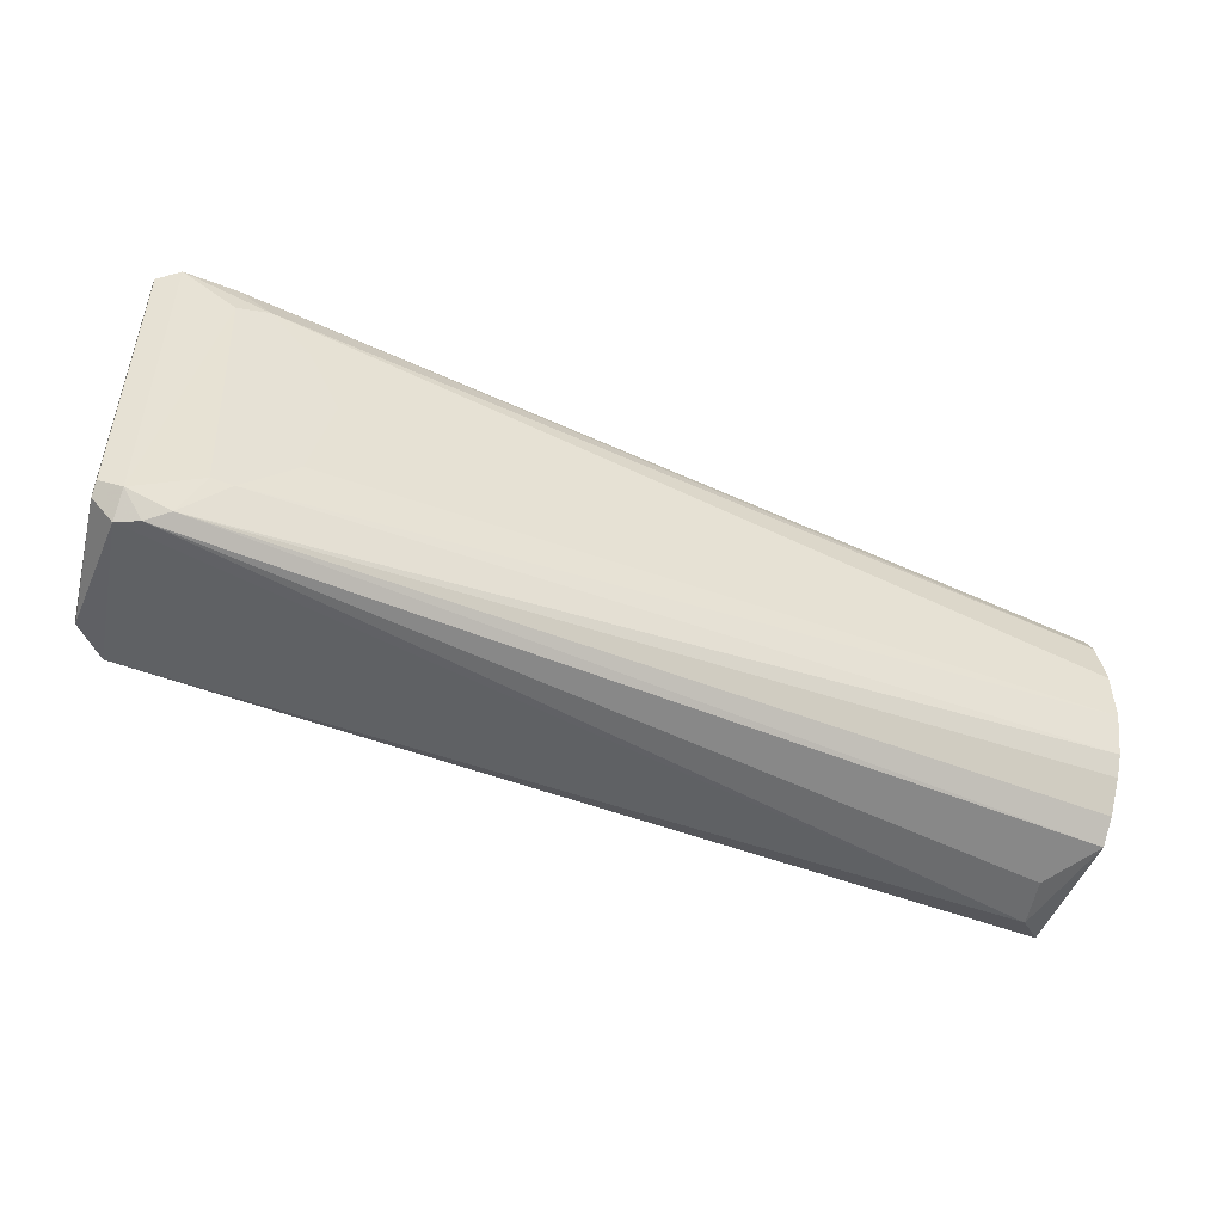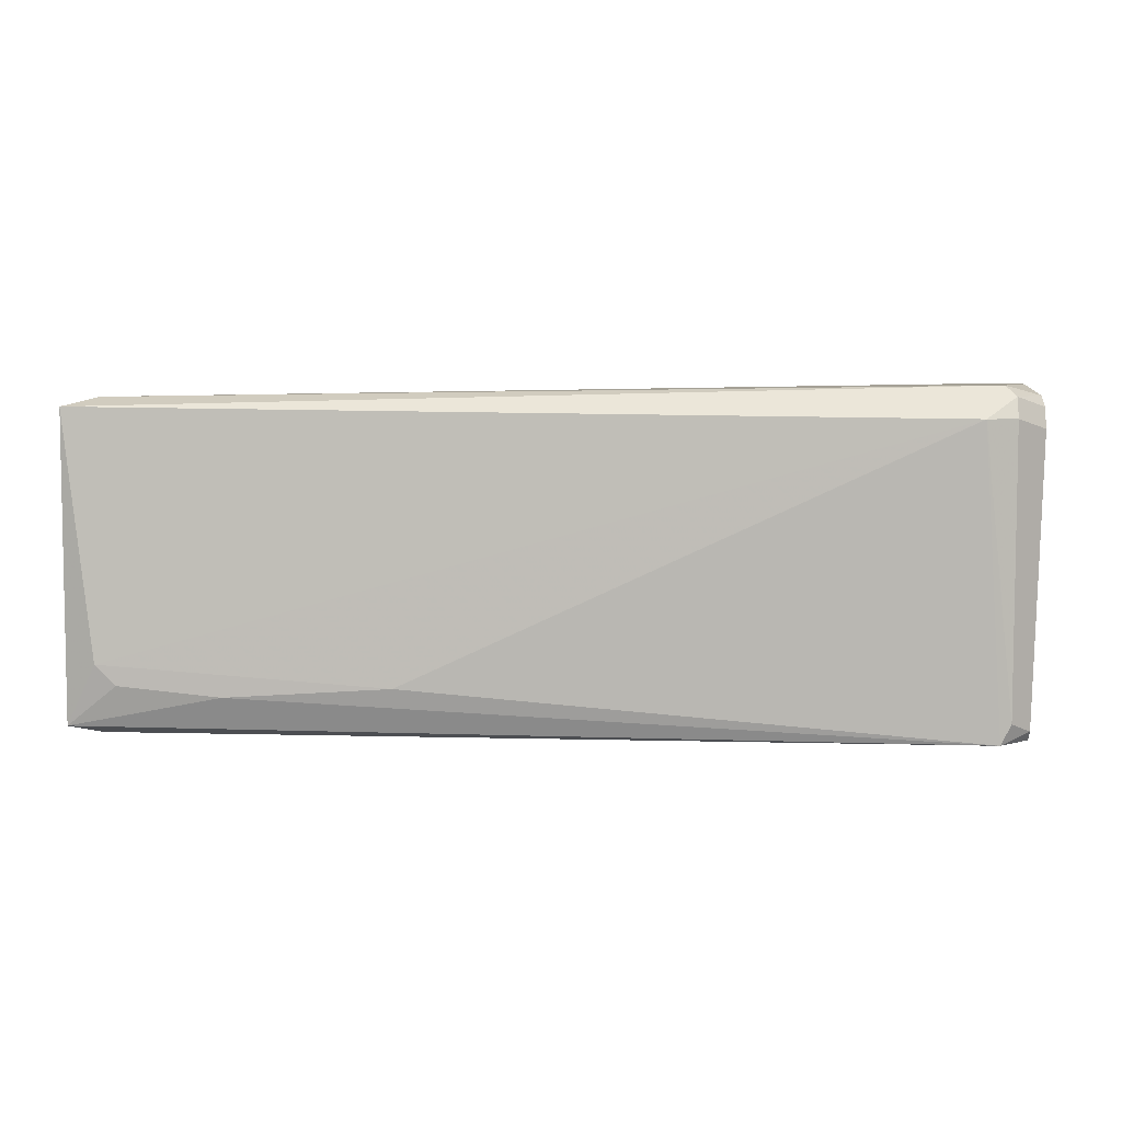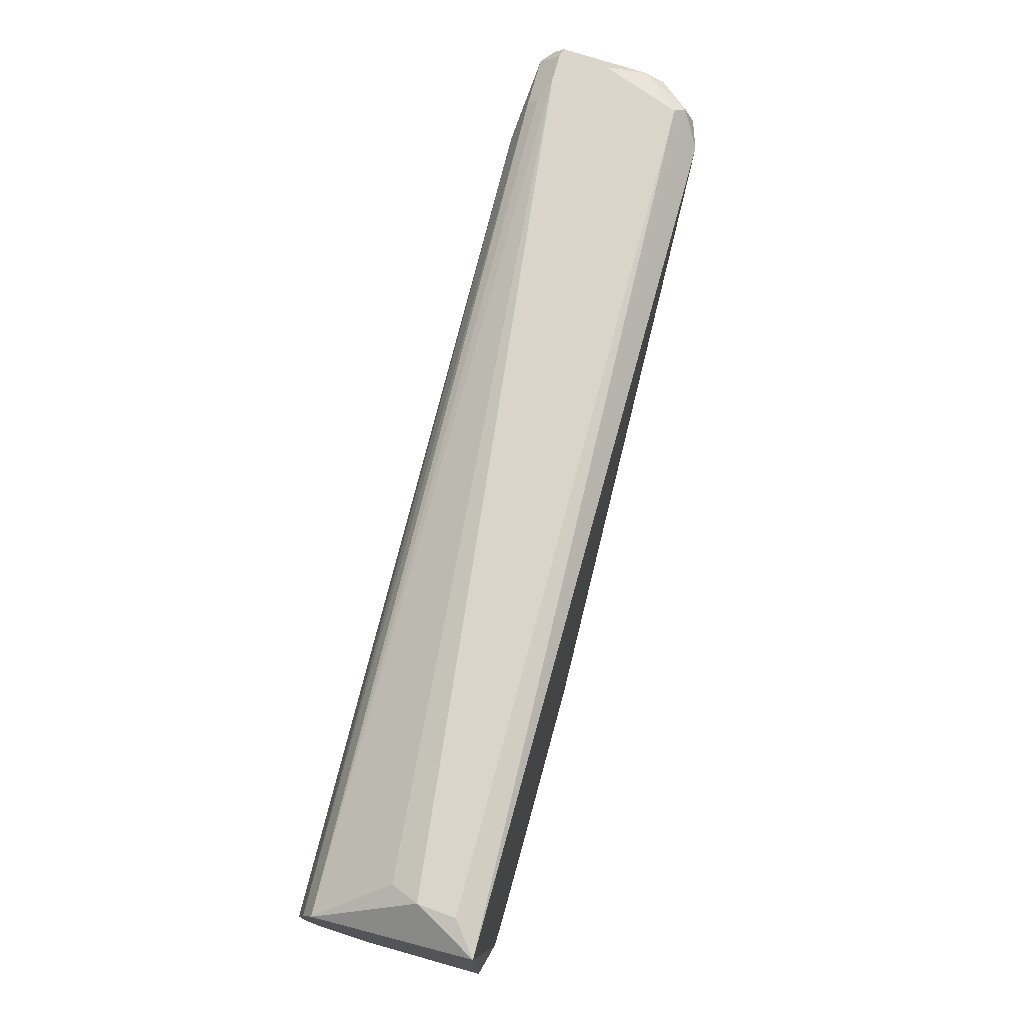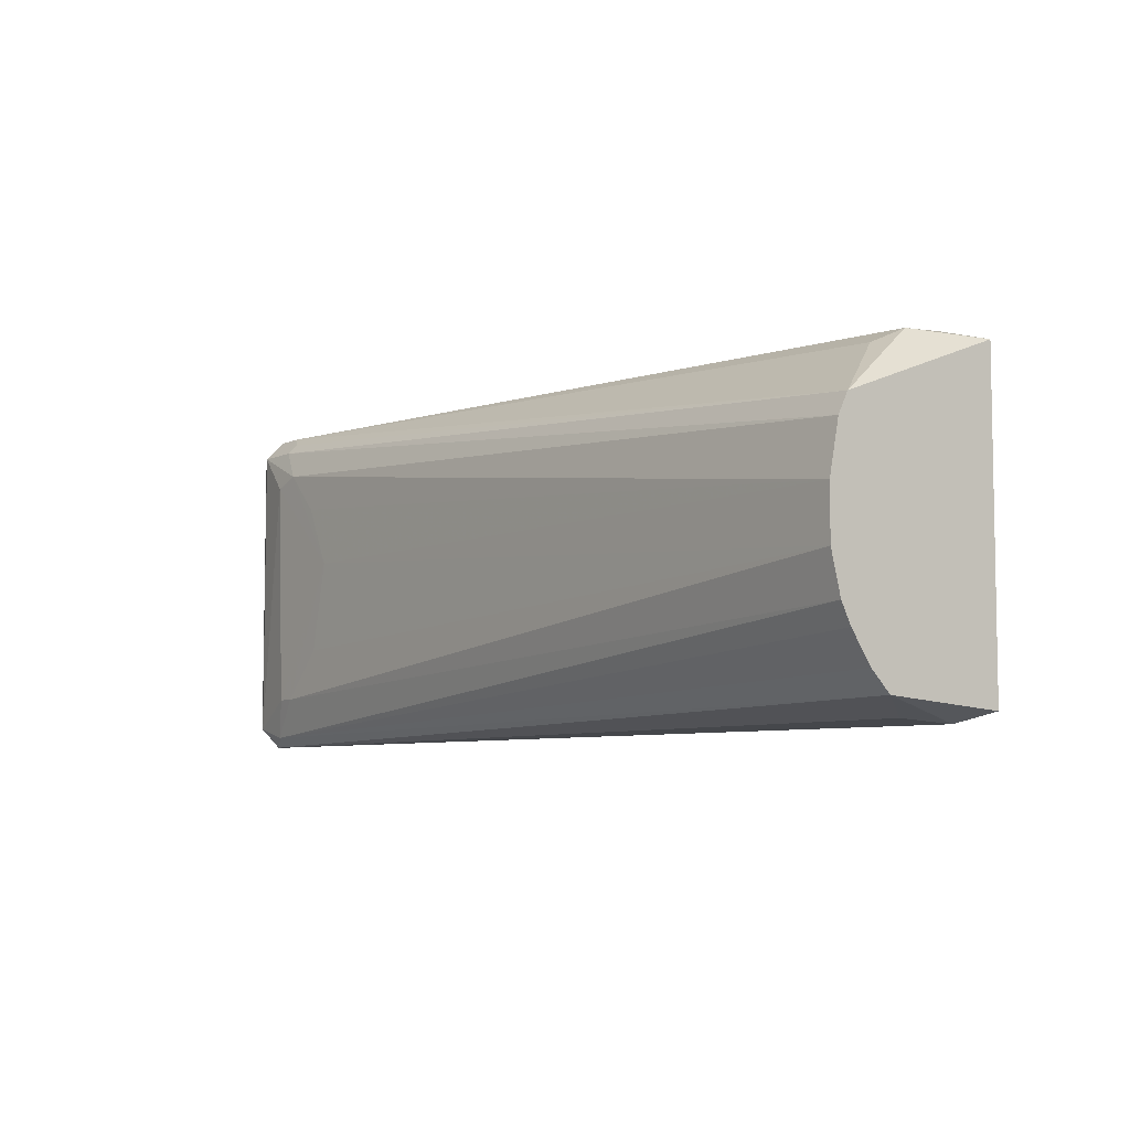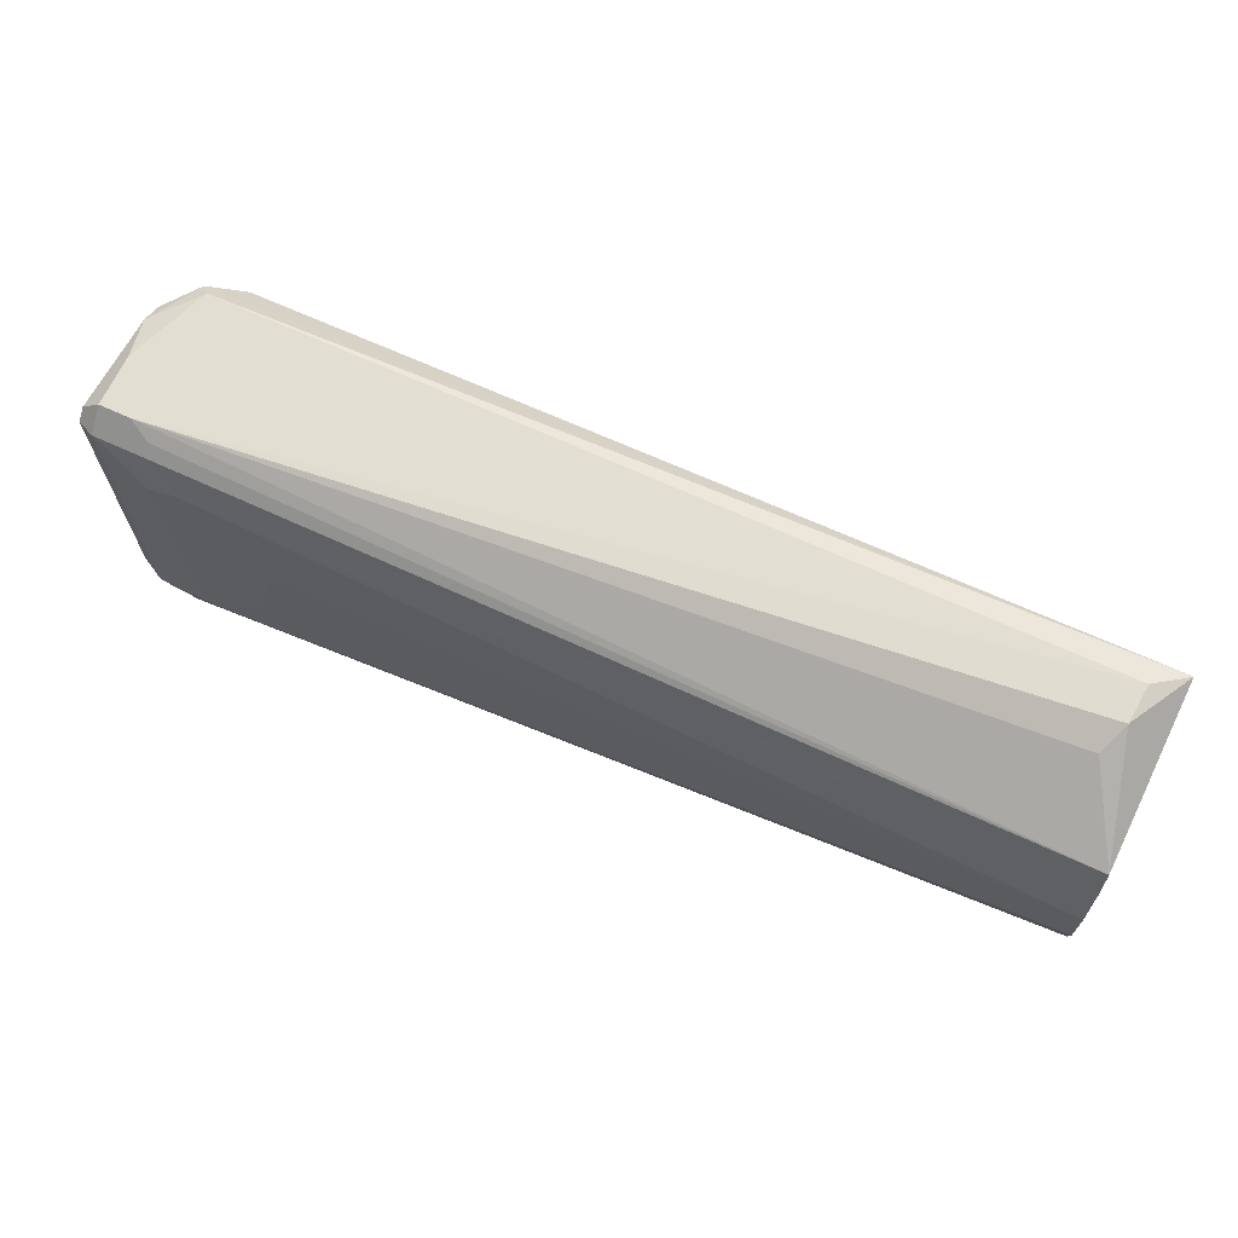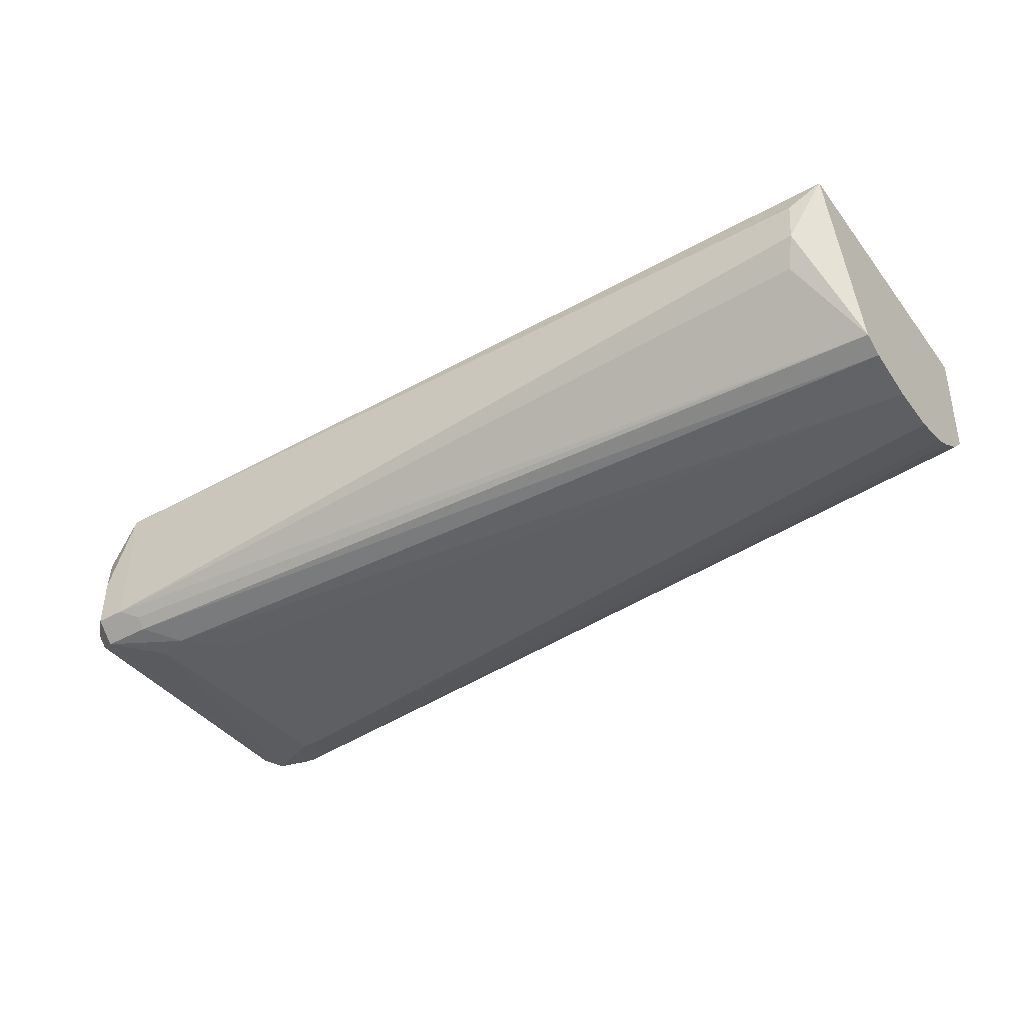
<metadata>
{"format":"obj","ext":"obj","renderer":"f3d","projection":"perspective","resolution":1024,"background":"white","views":[{"elev":-48.8,"azim":156.7,"up":"+Y"},{"elev":5.8,"azim":3.8,"up":"+Y"},{"elev":73.5,"azim":-74.6,"up":"+Y"},{"elev":-6.0,"azim":-126.1,"up":"+Y"},{"elev":67.6,"azim":-155.2,"up":"+Y"},{"elev":-41.0,"azim":-146.0,"up":"+Z"}]}
</metadata>
<code>
v 0.009448 -0.01403 0.0123
v 0.09801 0.02022 -0.001873
v 0.09919 0.01903 0.002849
v 0.09801 -0.01994 -0.007776
v -0.008271 0.008402 -0.00896
v -0.008271 0.01785 0.01112
v 0.09447 -0.01875 0.009935
v -0.008271 -0.01639 -0.003054
v 0.09211 0.01667 0.01112
v 0.09801 0.01785 -0.01014
v 0.08857 -0.01403 -0.01132
v -0.008271 -0.01758 0.01112
v -0.008271 -0.003401 -0.01014
v -0.004243 0.01873 0.003767
v 0.08857 0.01431 -0.01132
v 0.09447 0.02022 0.00757
v -0.005099 -0.01877 0.008271
v 0.1004 -0.01639 -0.008957
v 0.09447 0.02022 -0.007776
v 0.09801 -0.01758 0.00757
v 0.09329 -0.01875 -0.01014
v -0.008271 0.01077 -0.007778
v -0.008271 -0.01049 -0.007778
v 0.02836 -0.01285 0.0123
v 0.09919 0.01549 0.006391
v 0.1004 0.01785 -0.007776
v -0.004718 -0.01049 0.0123
v -0.004627 0.01887 0.008199
v -0.008271 0.002495 -0.01014
v -0.00373 -0.01826 0.002649
v 0.09565 -0.01994 -0.008957
v -0.00288 0.01716 0.000488
v 0.09565 0.01667 0.009935
v -0.008271 -0.008126 -0.00896
v 0.09801 -0.01758 -0.01014
v 0.0803 0.002495 -0.01132
v 0.09211 0.01785 -0.01014
v -0.008271 -0.01403 -0.005415
v 0.09211 0.01313 -0.01132
v 0.1004 -0.01758 -0.007776
v 0.09565 -0.01639 0.009935
v 0.1004 0.01667 -0.008957
v 0.09801 -0.01875 0.006391
v 0.09093 -0.01403 -0.01132
v 0.09801 0.02022 -0.007776
v 0.08267 -0.008126 -0.01132
v 0.09565 0.01903 0.008754
v -0.002357 -0.01285 0.0123
v 0.09211 0.01903 -0.008957
v 0.09919 0.01785 0.005209
v 0.08385 0.009581 -0.01132
f 36 29 51
f 6 5 8
f 7 1 12
f 6 8 12
f 8 5 13
f 3 2 16
f 4 7 17
f 7 12 17
f 12 8 17
f 16 2 19
f 5 6 22
f 6 14 22
f 8 13 23
f 1 7 24
f 7 9 24
f 2 3 26
f 9 6 27
f 6 12 27
f 1 24 27
f 24 9 27
f 14 6 28
f 6 16 28
f 19 14 28
f 16 19 28
f 13 5 29
f 5 15 29
f 17 8 30
f 17 30 31
f 4 17 31
f 8 21 31
f 30 8 31
f 14 19 32
f 22 14 32
f 19 22 32
f 13 11 34
f 11 21 34
f 23 13 34
f 21 23 34
f 10 18 35
f 4 31 35
f 31 21 35
f 13 29 36
f 15 5 37
f 10 15 37
f 19 10 37
f 5 22 37
f 21 8 38
f 8 23 38
f 23 21 38
f 15 10 39
f 10 35 39
f 36 15 39
f 25 20 40
f 18 26 40
f 26 25 40
f 4 35 40
f 35 18 40
f 9 7 41
f 7 20 41
f 20 25 41
f 33 9 41
f 25 33 41
f 18 10 42
f 26 18 42
f 7 4 43
f 20 7 43
f 4 40 43
f 40 20 43
f 21 11 44
f 35 21 44
f 11 36 44
f 39 35 44
f 36 39 44
f 19 2 45
f 10 19 45
f 2 26 45
f 42 10 45
f 26 42 45
f 11 13 46
f 36 11 46
f 13 36 46
f 6 9 47
f 3 16 47
f 16 6 47
f 9 33 47
f 12 1 48
f 1 27 48
f 27 12 48
f 22 19 49
f 19 37 49
f 37 22 49
f 26 3 50
f 25 26 50
f 33 25 50
f 3 47 50
f 47 33 50
f 29 15 51
f 15 36 51

</code>
